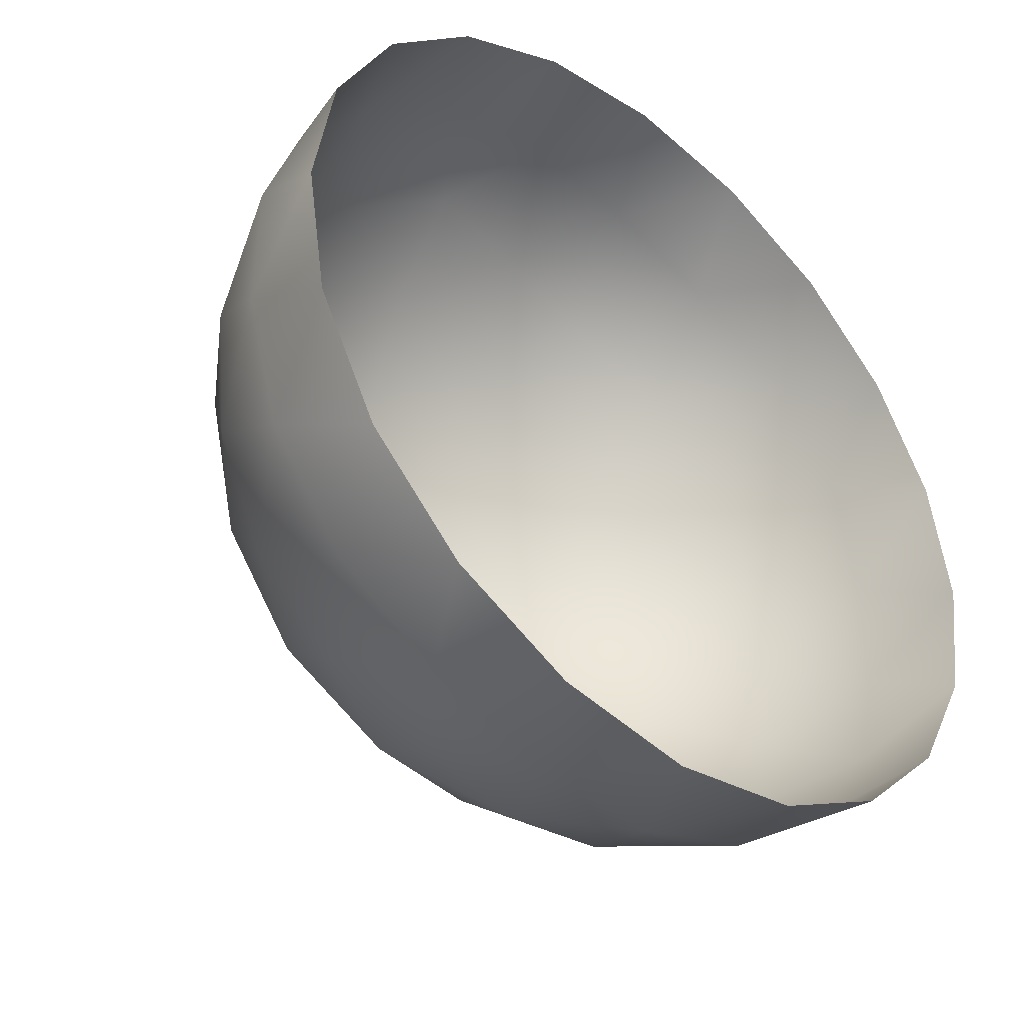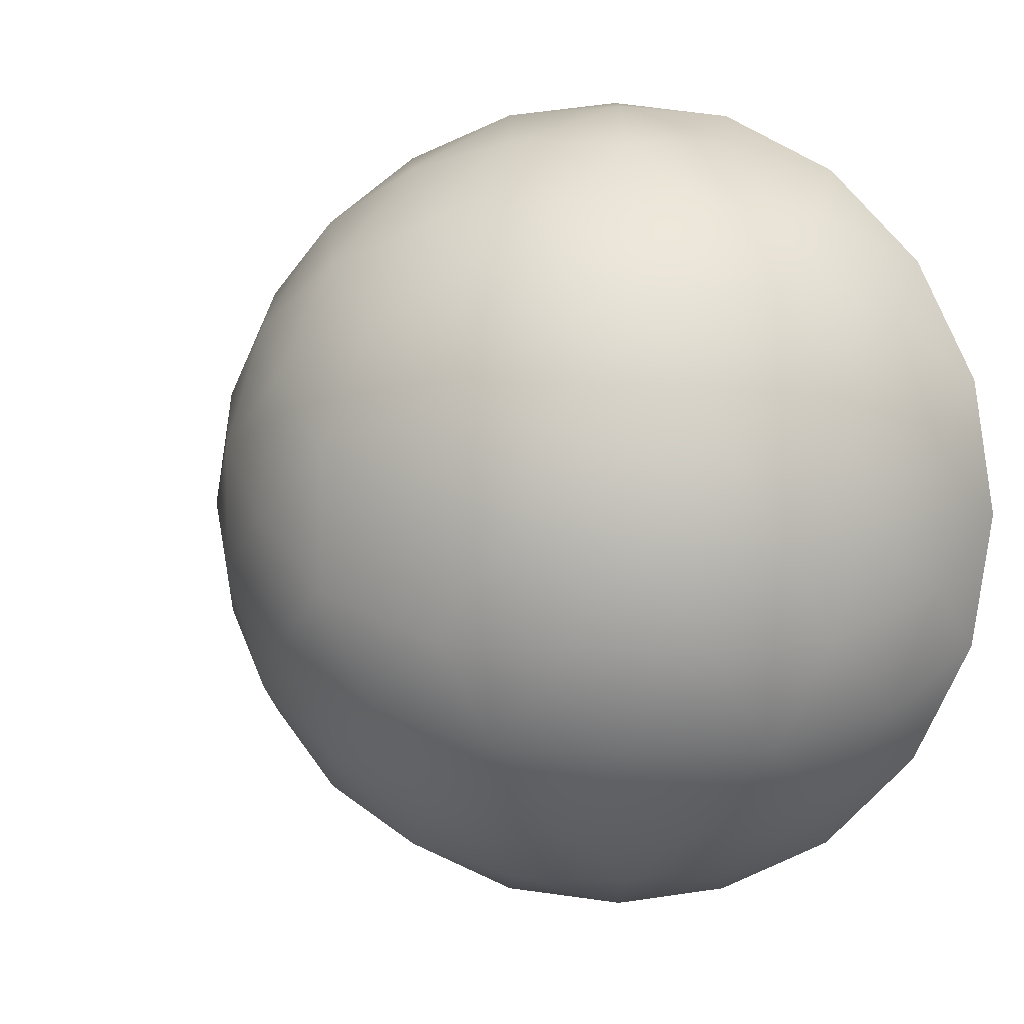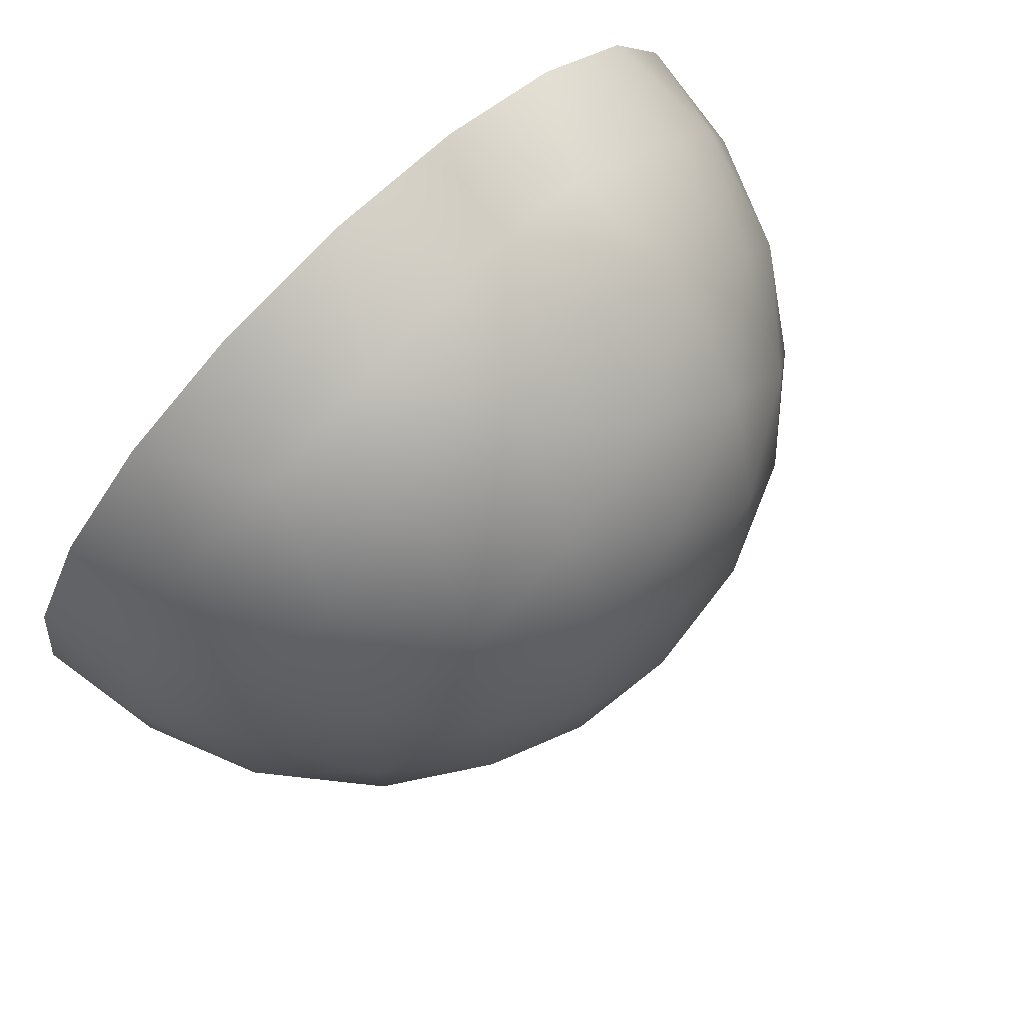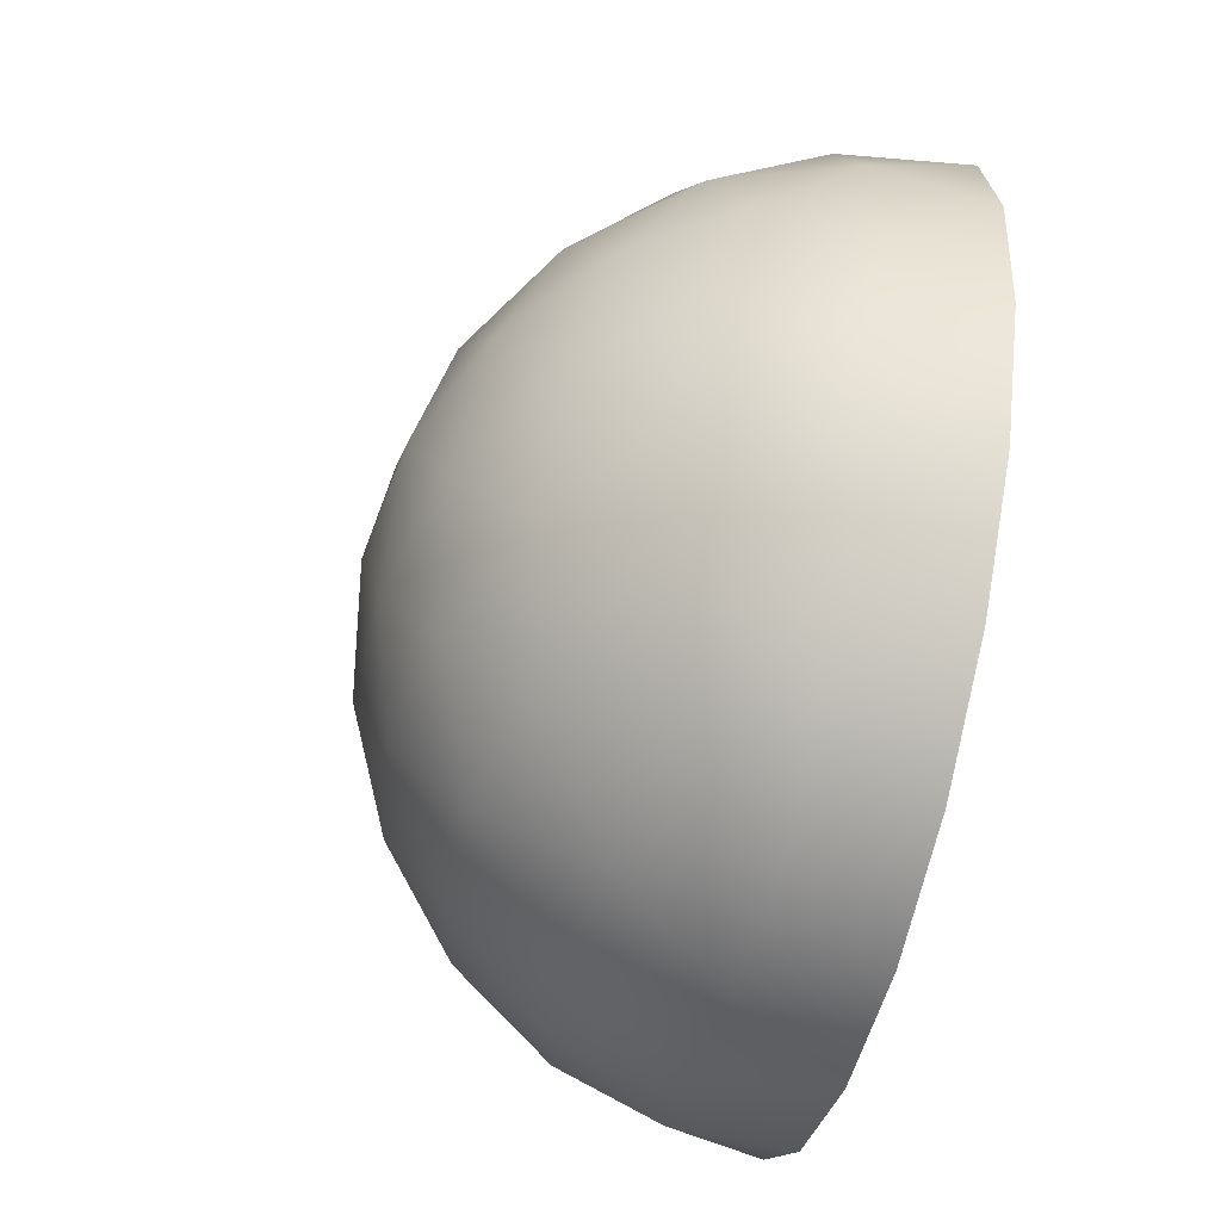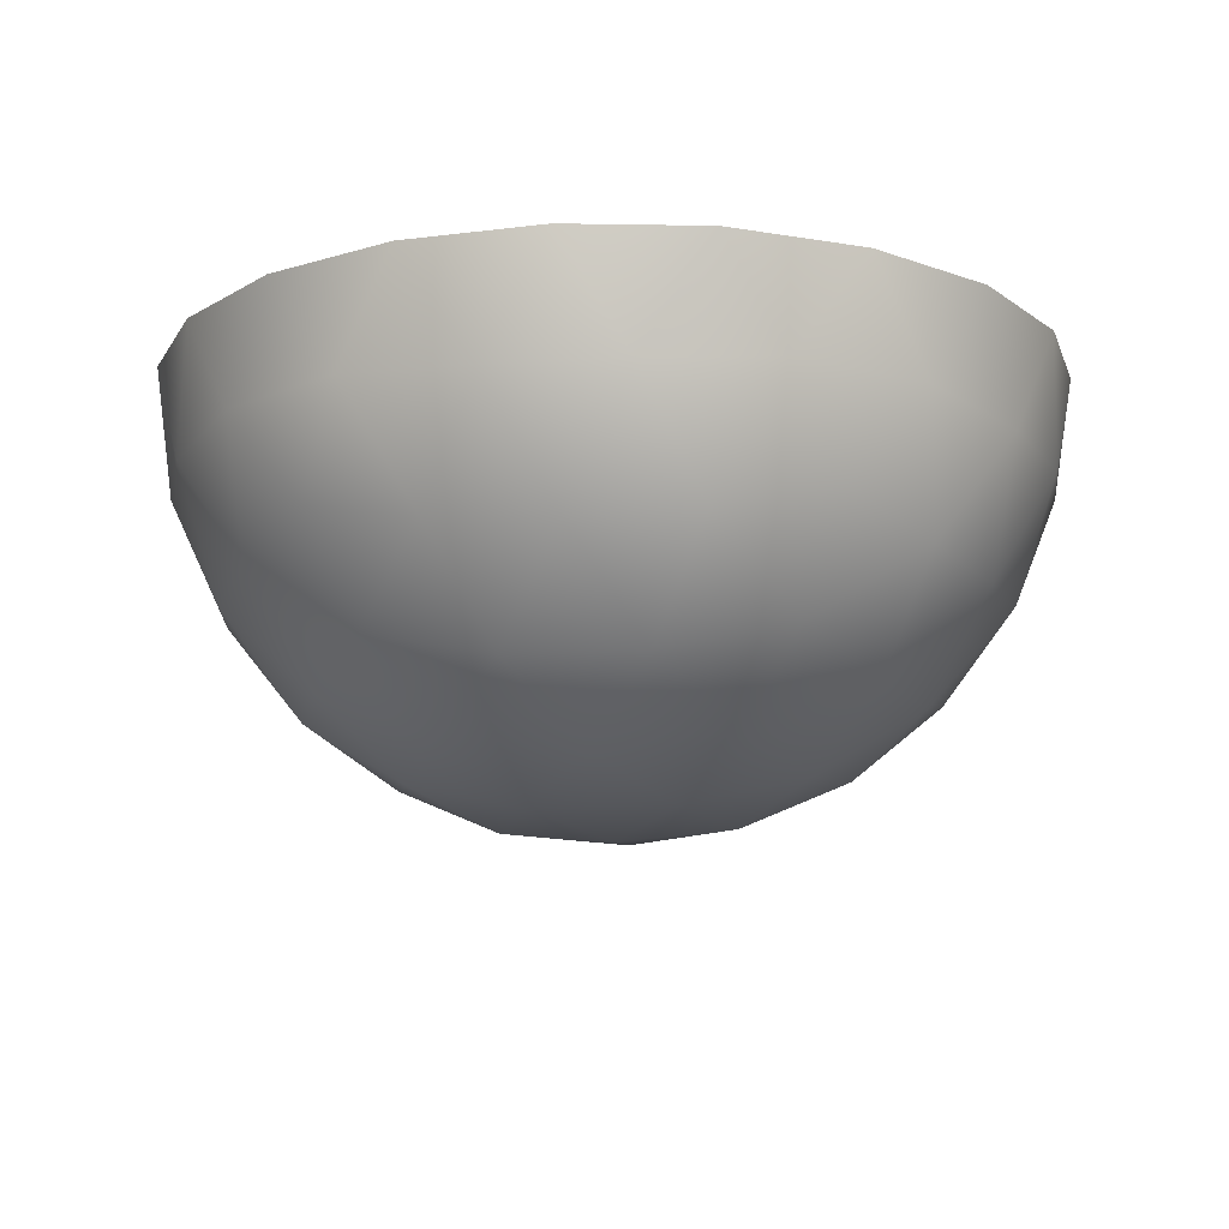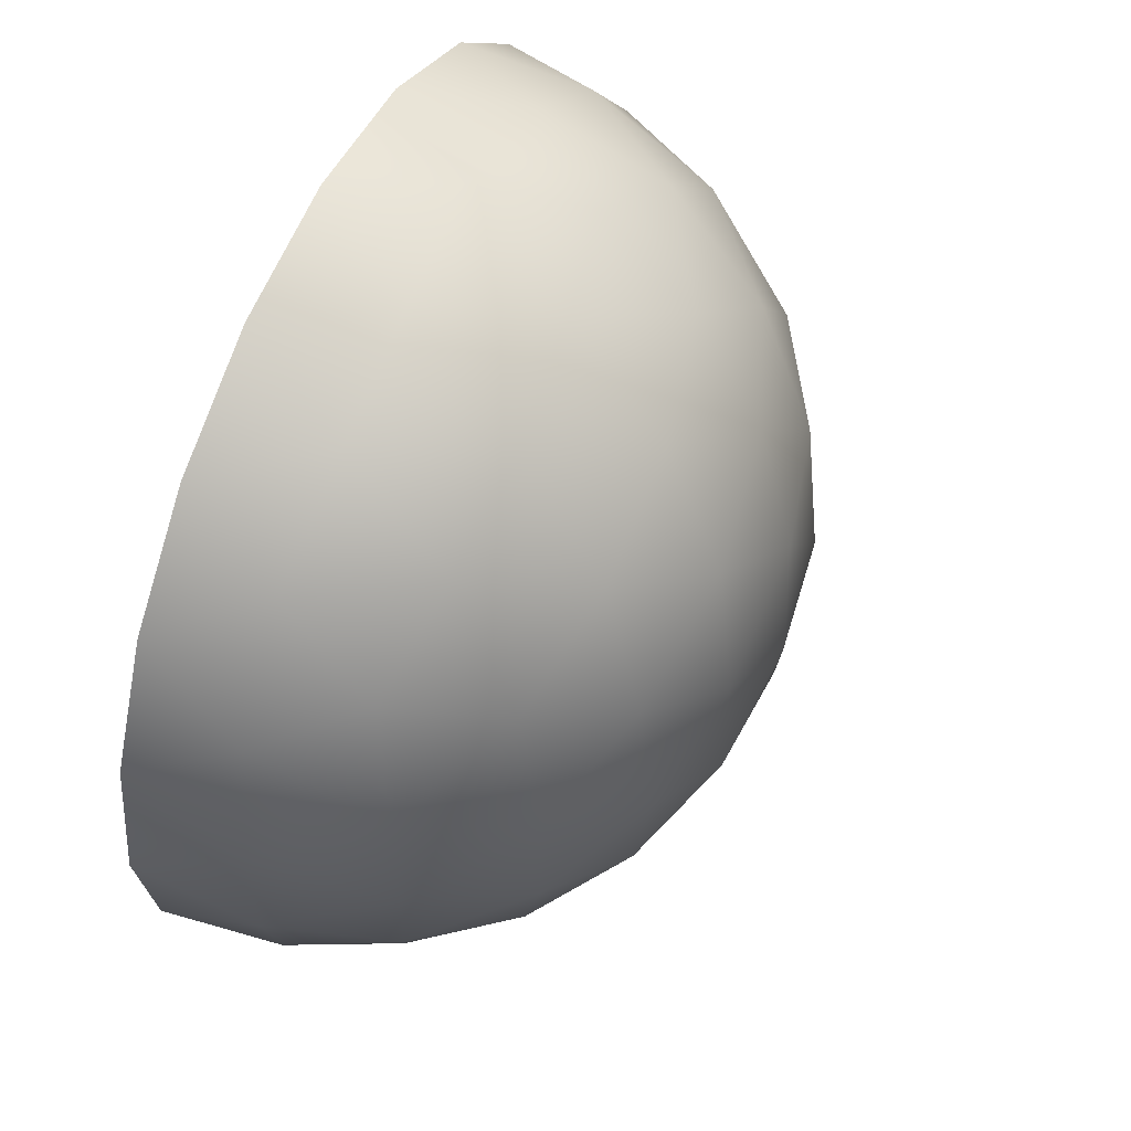
<metadata>
{"format":"obj","ext":"obj","renderer":"f3d","projection":"perspective","resolution":1024,"background":"white","views":[{"elev":-41.7,"azim":-42.0,"up":"+Y"},{"elev":3.3,"azim":-149.1,"up":"+Y"},{"elev":77.6,"azim":135.8,"up":"+Y"},{"elev":-59.1,"azim":-103.3,"up":"+Y"},{"elev":-14.1,"azim":-119.3,"up":"+Z"},{"elev":57.9,"azim":114.4,"up":"+Y"}]}
</metadata>
<code>
g GeoSphere001
v 0.5 -0.0004888 0.2498
v 0.4756 0.1549 0.2498
v 0.4775 0.07478 0.1227
v 0.4775 -0.07478 0.1227
v 0.4756 -0.1549 0.2498
v 0.4355 0.2165 0.1334
v 0.4042 0.2937 0.2498
v 0.4355 -0.2165 0.1334
v 0.4042 -0.2937 0.2498
v 0.3407 0.3465 0.1334
v 0.2937 0.4042 0.2498
v 0.3407 -0.3465 0.1334
v 0.2937 -0.4042 0.2498
v 0.2185 0.4316 0.1227
v 0.1549 0.4756 0.2498
v 0.2185 -0.4316 0.1227
v 0.1549 -0.4756 0.2498
v 0.07674 0.4775 0.1227
v -0.0004888 0.5 0.2498
v 0.07674 -0.4775 0.1227
v 0.0004888 -0.5 0.2498
v -0.07185 0.4814 0.1334
v -0.1549 0.4756 0.2498
v -0.07185 -0.4814 0.1334
v -0.1549 -0.4756 0.2498
v -0.2243 0.4316 0.1334
v -0.2937 0.4042 0.2498
v -0.2243 -0.4316 0.1334
v -0.2937 -0.4042 0.2498
v -0.3426 0.3407 0.1227
v -0.4042 0.2937 0.2498
v -0.3426 -0.3407 0.1227
v -0.4042 -0.2937 0.2498
v -0.4306 0.2204 0.1227
v -0.4756 0.1549 0.2498
v -0.4306 -0.2204 0.1227
v -0.4756 -0.1549 0.2498
v -0.4795 0.08065 0.1334
v -0.5 -0.0004888 0.2498
v -0.4795 -0.08065 0.1334
v -0.2507 0.3514 -0.002444
v -0.3446 0.2498 -0.0132
v -0.411 0.1295 -0.002444
v -0.4472 -0.0004888 0.02688
v -0.411 -0.1295 -0.002444
v -0.3446 -0.2498 -0.0132
v -0.369 -0.0004888 -0.08749
v -0.3094 0.1325 -0.1197
v -0.3094 -0.1325 -0.1197
v -0.2507 -0.3514 -0.002444
v -0.2214 0.2527 -0.1197
v -0.2625 -0.0004888 -0.1755
v -0.2214 -0.2527 -0.1197
v -0.1383 -0.4257 0.02688
v -0.1139 -0.3514 -0.08749
v -0.003421 -0.4316 -0.002444
v -0.1813 -0.1315 -0.197
v -0.1813 0.1315 -0.197
v -0.08162 -0.2498 -0.1755
v 0.1315 -0.4042 -0.0132
v 0.03079 -0.3348 -0.1197
v -0.1364 0.0004888 -0.2312
v 0.2566 -0.3465 -0.002444
v -0.04252 -0.1295 -0.2312
v 0.06891 -0.2126 -0.197
v 0.1725 -0.2889 -0.1197
v 0.3622 -0.2625 0.02688
v 0.2986 -0.2165 -0.08749
v 0.4091 -0.1364 -0.002444
v 0.2126 -0.1549 -0.1755
v 0.1109 -0.08065 -0.2312
v 0.4257 -0.0004888 -0.0132
v 0.328 -0.07478 -0.1197
v 0.4091 0.1364 -0.002444
v 0.2234 -0.0004888 -0.197
v 0.328 0.07478 -0.1197
v -0.0004888 0.0004888 -0.2498
v 0.3622 0.2625 0.02688
v 0.1109 0.08065 -0.2312
v -0.04252 0.1295 -0.2312
v 0.2126 0.1549 -0.1755
v 0.2986 0.2165 -0.08749
v 0.2566 0.3465 -0.002444
v 0.06891 0.2126 -0.197
v -0.08162 0.2498 -0.1755
v 0.1725 0.2889 -0.1197
v 0.1315 0.4042 -0.0132
v 0.03079 0.3348 -0.1197
v -0.1139 0.3514 -0.08749
v -0.003421 0.4316 -0.002444
v -0.1383 0.4257 0.02688
g GeoSphere001_0
f 3 2 1
f 4 3 1
f 4 1 5
f 3 6 2
f 7 2 6
f 8 4 5
f 5 9 8
f 7 6 10
f 11 7 10
f 9 12 8
f 9 13 12
f 10 14 11
f 14 15 11
f 16 12 13
f 16 13 17
f 14 18 15
f 18 19 15
f 20 16 17
f 20 17 21
f 18 22 19
f 23 19 22
f 24 20 21
f 21 25 24
f 23 22 26
f 27 23 26
f 25 28 24
f 25 29 28
f 26 30 27
f 30 31 27
f 32 28 29
f 32 29 33
f 30 34 31
f 34 35 31
f 36 32 33
f 36 33 37
f 34 38 35
f 39 35 38
f 37 39 40
f 40 36 37
f 39 38 40
f 41 30 26
f 42 34 30
f 41 42 30
f 43 38 34
f 42 43 34
f 40 38 44
f 43 44 38
f 45 36 40
f 44 45 40
f 46 32 36
f 45 46 36
f 44 43 47
f 45 44 47
f 43 42 48
f 43 48 47
f 45 47 49
f 46 45 49
f 46 50 32
f 50 28 32
f 42 41 51
f 42 51 48
f 47 48 52
f 49 47 52
f 46 49 53
f 50 46 53
f 50 54 28
f 24 28 54
f 54 50 55
f 50 53 55
f 54 56 24
f 56 54 55
f 56 20 24
f 53 49 57
f 49 52 57
f 48 58 52
f 48 51 58
f 55 53 59
f 53 57 59
f 56 60 20
f 60 16 20
f 56 55 61
f 61 55 59
f 60 56 61
f 57 52 62
f 52 58 62
f 60 63 16
f 63 12 16
f 59 57 64
f 57 62 64
f 61 59 65
f 65 59 64
f 60 61 66
f 63 60 66
f 66 61 65
f 63 67 12
f 8 12 67
f 63 66 68
f 67 63 68
f 67 69 8
f 69 67 68
f 69 4 8
f 66 65 70
f 68 66 70
f 65 64 71
f 70 65 71
f 69 72 4
f 72 3 4
f 69 68 73
f 73 68 70
f 72 69 73
f 72 74 3
f 74 6 3
f 73 70 75
f 75 70 71
f 72 73 76
f 74 72 76
f 76 73 75
f 71 64 77
f 64 62 77
f 74 78 6
f 10 6 78
f 75 71 79
f 79 71 77
f 62 80 77
f 80 79 77
f 58 80 62
f 76 75 81
f 81 75 79
f 74 76 82
f 78 74 82
f 82 76 81
f 78 83 10
f 83 78 82
f 83 14 10
f 84 79 80
f 84 81 79
f 58 85 80
f 85 84 80
f 51 85 58
f 86 82 81
f 83 82 86
f 86 81 84
f 83 87 14
f 87 83 86
f 87 18 14
f 88 86 84
f 88 84 85
f 87 86 88
f 51 89 85
f 89 88 85
f 41 89 51
f 87 90 18
f 90 87 88
f 90 88 89
f 90 22 18
f 41 91 89
f 91 90 89
f 90 91 22
f 91 41 26
f 26 22 91

</code>
